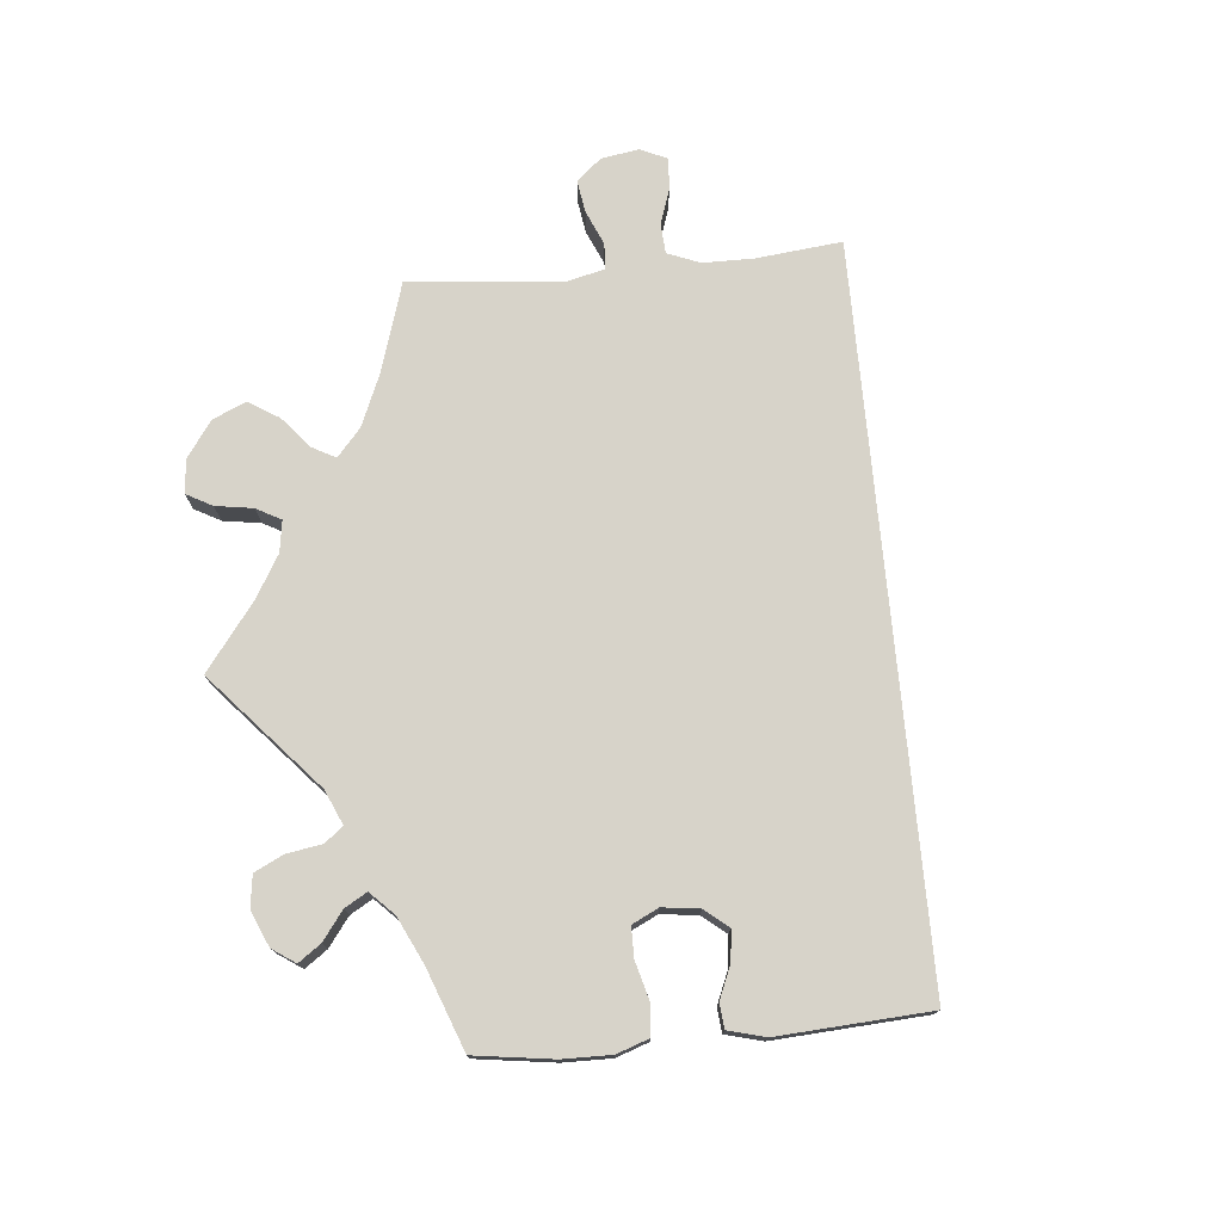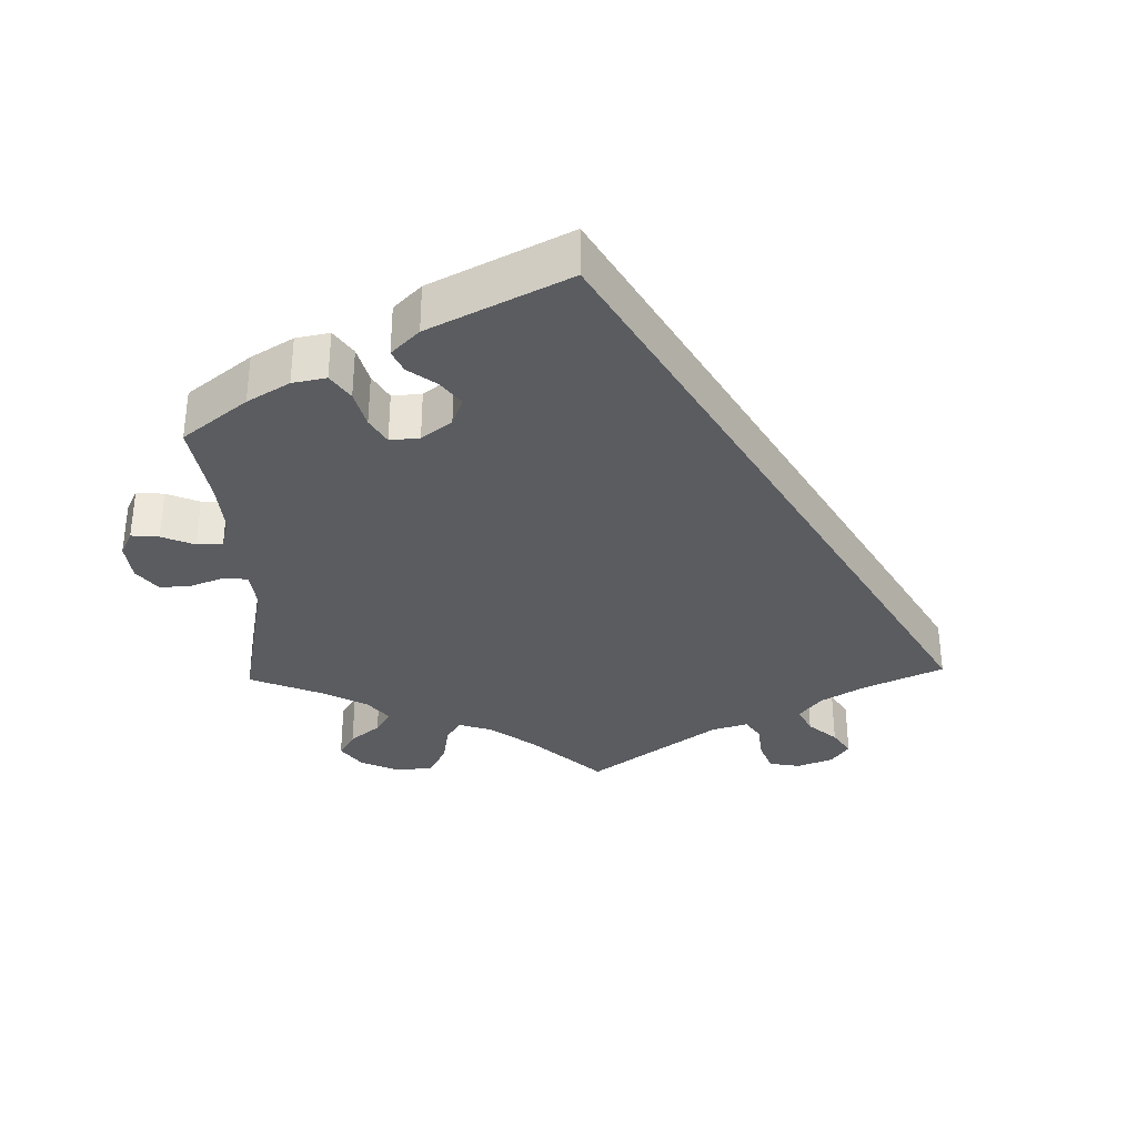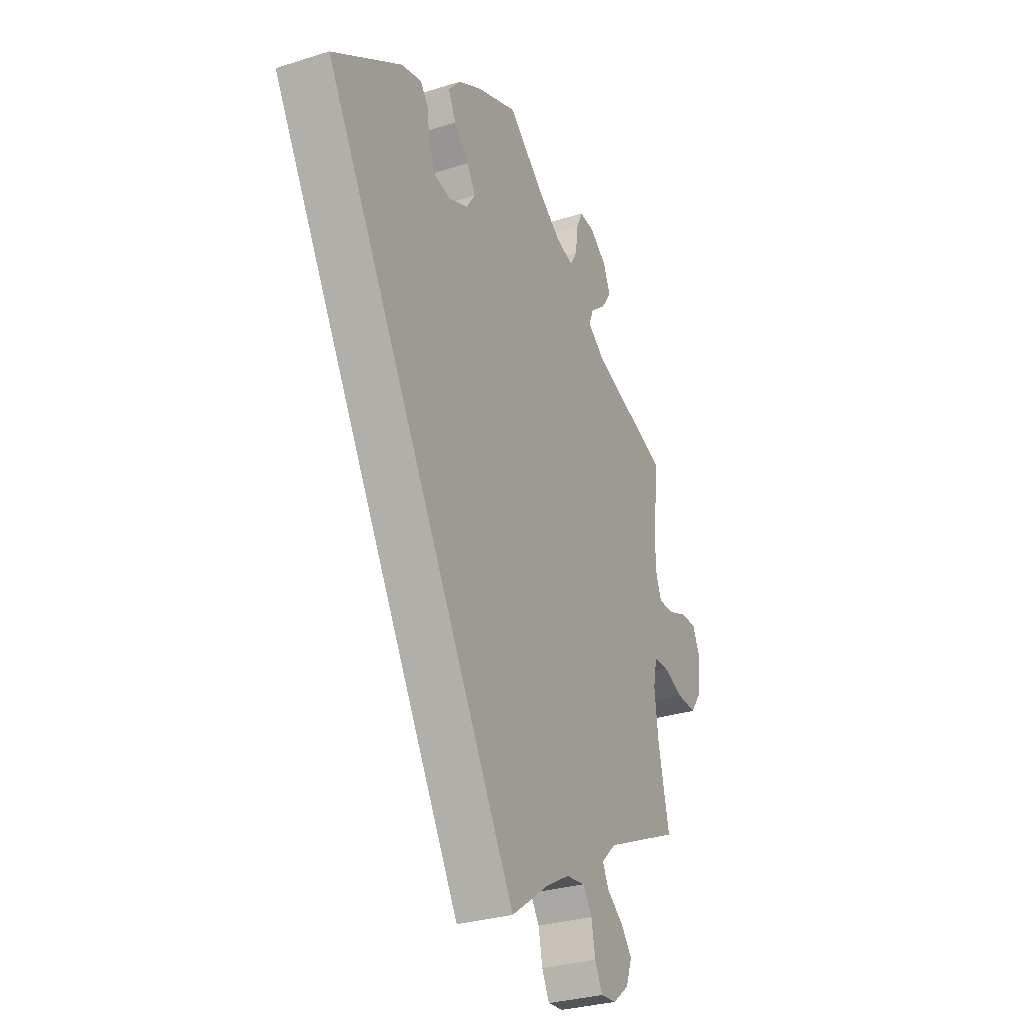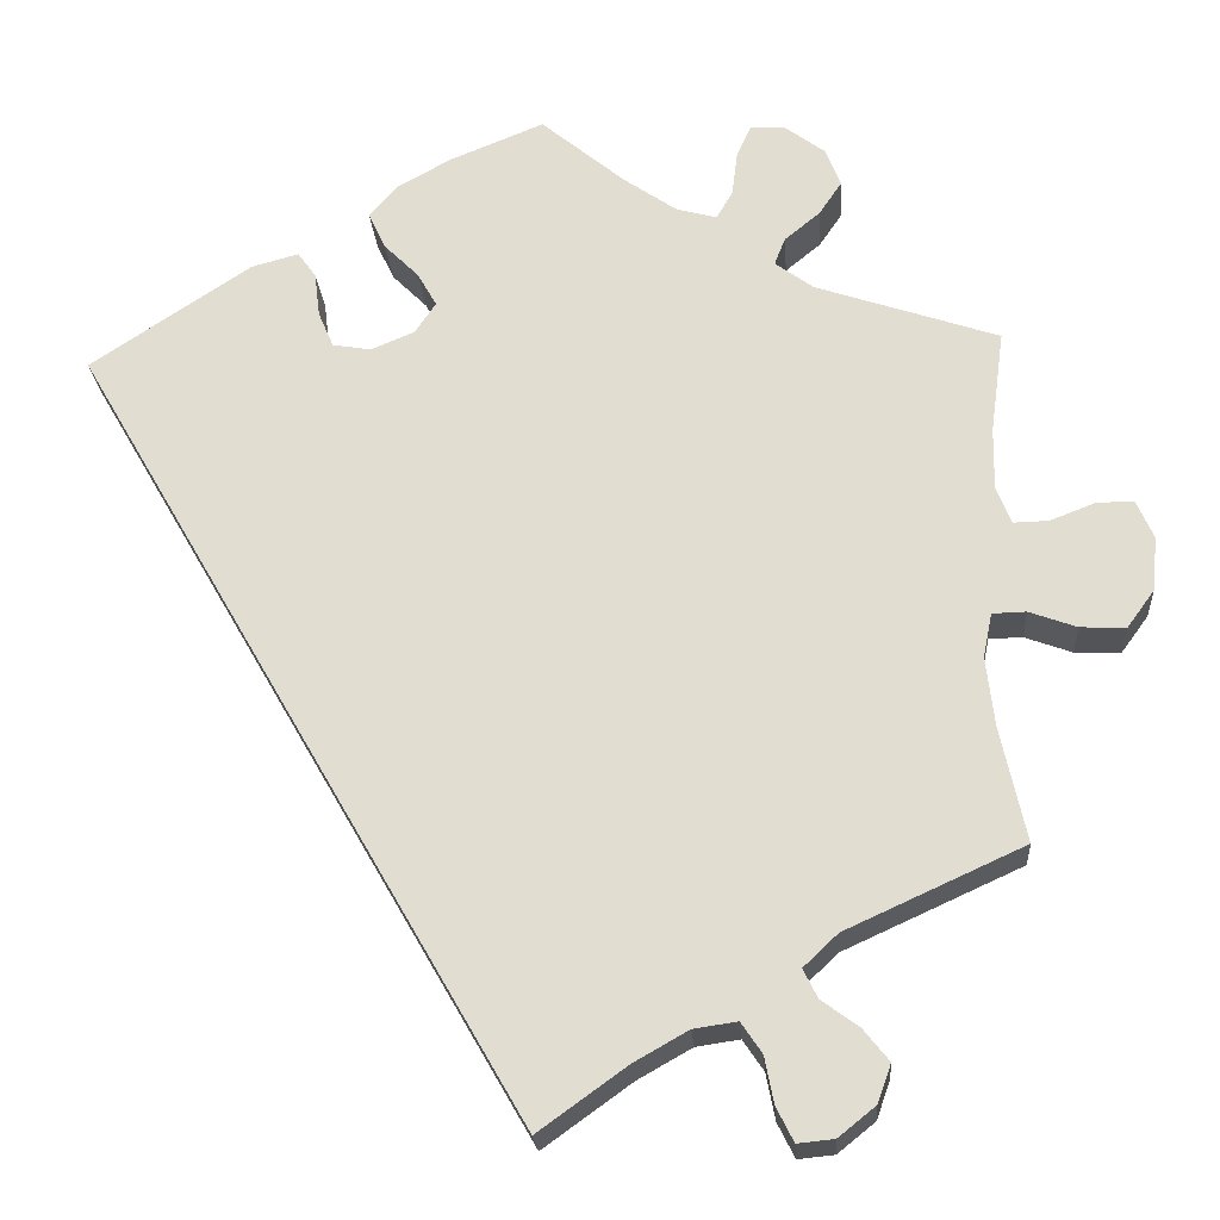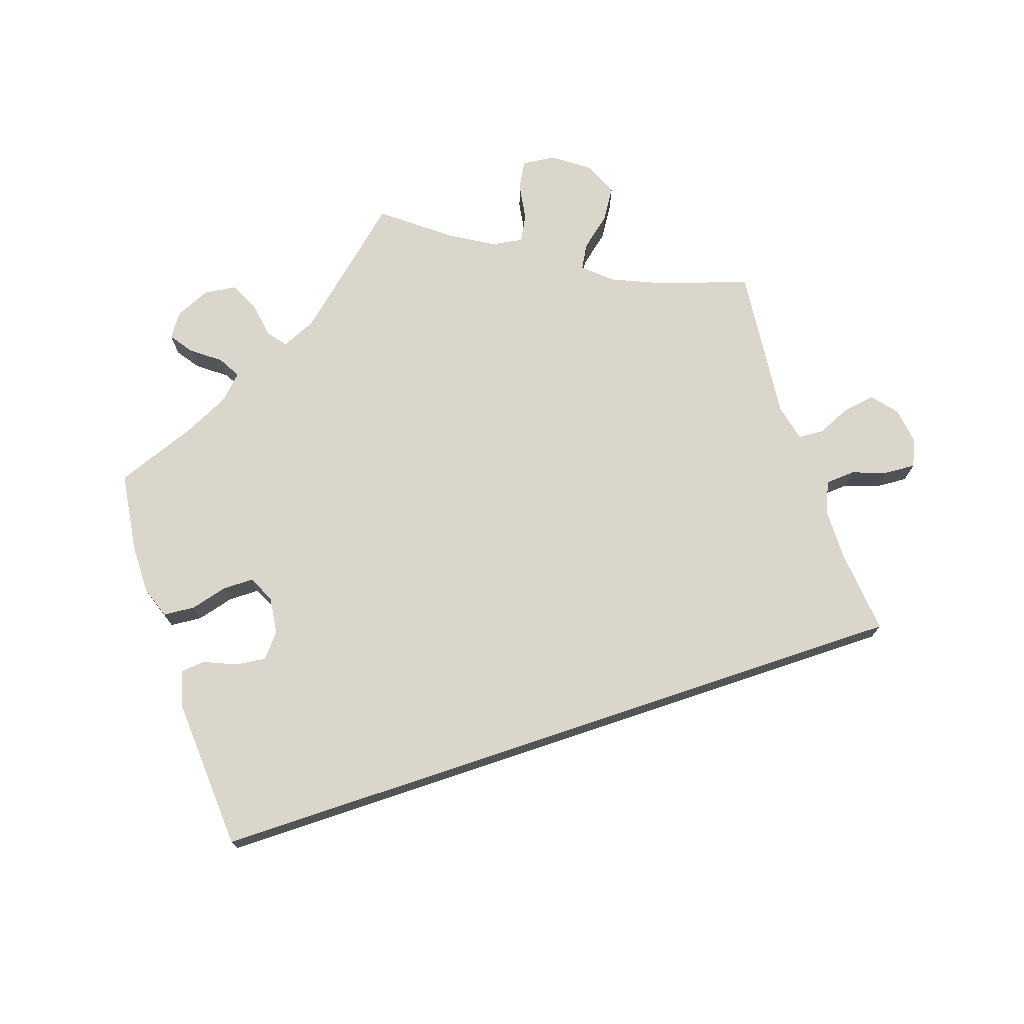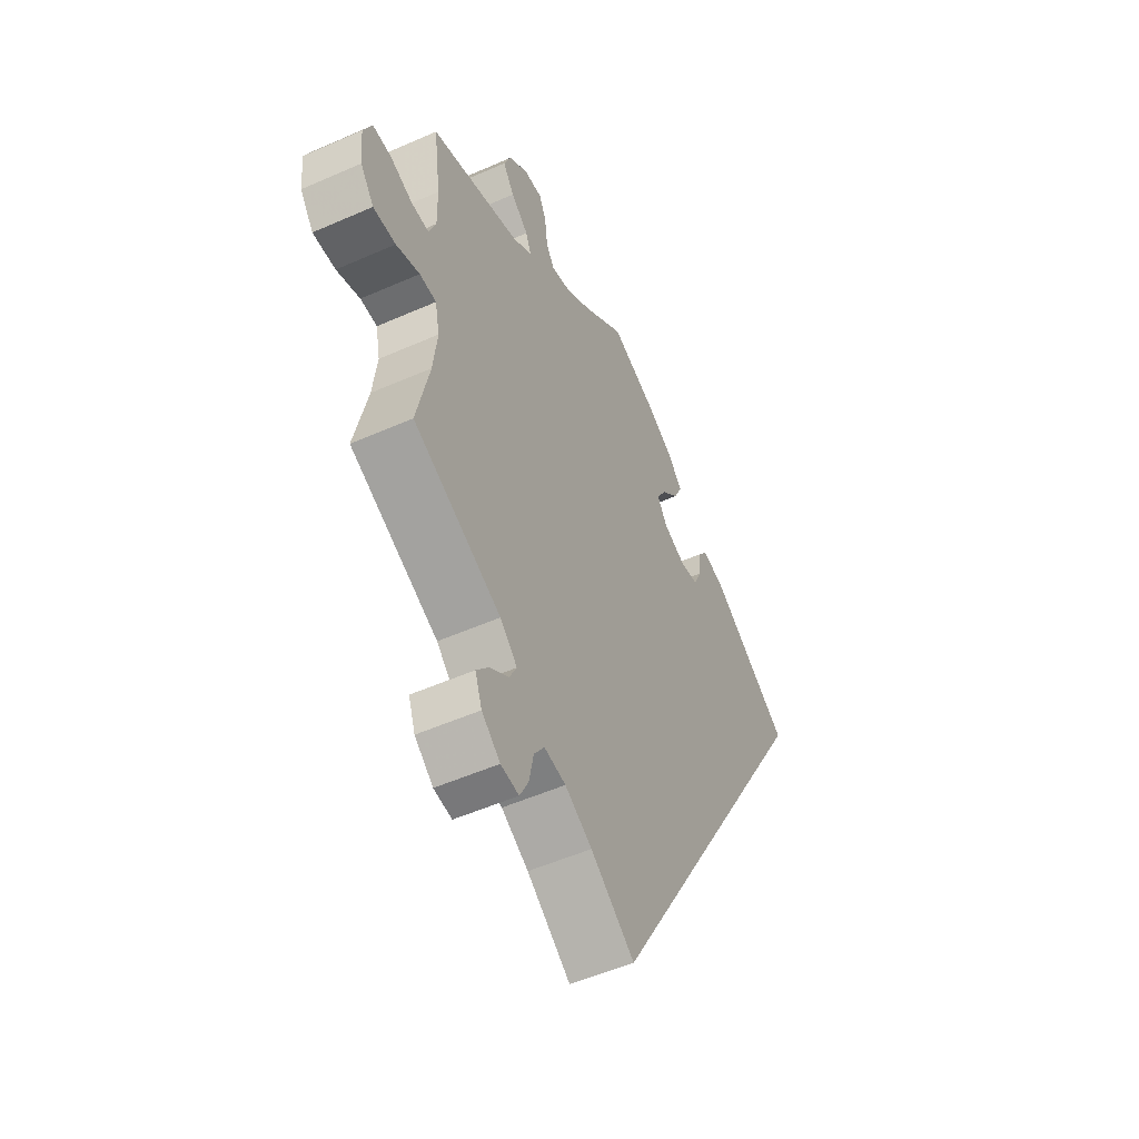
<metadata>
{"format":"obj","ext":"obj","renderer":"f3d","projection":"perspective","resolution":1024,"background":"white","views":[{"elev":76.3,"azim":24.5,"up":"+Y"},{"elev":-34.0,"azim":61.6,"up":"+Y"},{"elev":-30.2,"azim":114.7,"up":"+Z"},{"elev":-22.9,"azim":-176.0,"up":"+Z"},{"elev":74.1,"azim":101.5,"up":"+Y"},{"elev":-52.6,"azim":-64.6,"up":"+Z"}]}
</metadata>
<code>
v -0.473 0.07 -0.162
v -0.464 0.07 -0.086
v -0.474 0.07 -0.037
v -0.511 0.07 -0.036
v -0.563 0.07 -0.055
v -0.613 0.07 -0.057
v -0.643 0.07 -0.016
v -0.649 0.07 0.044
v -0.63 0.07 0.087
v -0.589 0.07 0.086
v -0.54 0.07 0.067
v -0.501 0.07 0.066
v -0.485 0.07 0.107
v -0.486 0.07 0.175
v -0.501 0.07 0.288
v -0.3 0.07 0.356
v -0.258 0.07 0.387
v -0.27 0.07 0.417
v -0.309 0.07 0.449
v -0.334 0.07 0.486
v -0.317 0.07 0.528
v -0.274 0.07 0.56
v -0.235 0.07 0.563
v -0.219 0.07 0.528
v -0.213 0.07 0.479
v -0.195 0.07 0.448
v -0.151 0.07 0.46
v -0.093 0.07 0.5
v 0 0.07 0.577
v 0.104 0.07 0.535
v 0.163 0.07 0.502
v 0.194 0.07 0.466
v 0.175 0.07 0.426
v 0.137 0.07 0.388
v 0.116 0.07 0.351
v 0.139 0.07 0.317
v 0.187 0.07 0.297
v 0.229 0.07 0.304
v 0.246 0.07 0.343
v 0.252 0.07 0.392
v 0.272 0.07 0.42
v 0.324 0.07 0.406
v 0.501 0.07 0.289
v 0 0.07 -0.578
v -0.097 0.07 -0.508
v -0.157 0.07 -0.474
v -0.205 0.07 -0.467
v -0.228 0.07 -0.501
v -0.238 0.07 -0.552
v -0.257 0.07 -0.59
v -0.297 0.07 -0.586
v -0.338 0.07 -0.553
v -0.353 0.07 -0.511
v -0.325 0.07 -0.476
v -0.284 0.07 -0.446
v -0.268 0.07 -0.414
v -0.306 0.07 -0.378
v -0.501 0.07 -0.289
v -0.473 0 -0.162
v -0.464 0 -0.086
v -0.474 0 -0.037
v -0.511 0 -0.036
v -0.563 0 -0.055
v -0.613 0 -0.057
v -0.643 0 -0.016
v -0.649 0 0.044
v -0.63 0 0.087
v -0.589 0 0.086
v -0.54 0 0.067
v -0.501 0 0.066
v -0.485 0 0.107
v -0.486 0 0.175
v -0.501 0 0.288
v -0.3 0 0.356
v -0.258 0 0.387
v -0.27 0 0.417
v -0.309 0 0.449
v -0.334 0 0.486
v -0.317 0 0.528
v -0.274 0 0.56
v -0.235 0 0.563
v -0.219 0 0.528
v -0.213 0 0.479
v -0.195 0 0.448
v -0.151 0 0.46
v -0.093 0 0.5
v 0 0 0.577
v 0.104 0 0.535
v 0.163 0 0.502
v 0.194 0 0.466
v 0.175 0 0.426
v 0.137 0 0.388
v 0.116 0 0.351
v 0.139 0 0.317
v 0.187 0 0.297
v 0.229 0 0.304
v 0.246 0 0.343
v 0.252 0 0.392
v 0.272 0 0.42
v 0.324 0 0.406
v 0.501 0 0.289
v 0 0 -0.578
v -0.097 0 -0.508
v -0.157 0 -0.474
v -0.205 0 -0.467
v -0.228 0 -0.501
v -0.238 0 -0.552
v -0.257 0 -0.59
v -0.297 0 -0.586
v -0.338 0 -0.553
v -0.353 0 -0.511
v -0.325 0 -0.476
v -0.284 0 -0.446
v -0.268 0 -0.414
v -0.306 0 -0.378
v -0.501 0 -0.289
f 57 58 1
f 56 57 1 2
f 52 53 54 55
f 50 51 52 55
f 48 49 50 55
f 47 48 55 56
f 46 47 56 2
f 42 43 44 45
f 39 40 41 42
f 38 39 42 45
f 37 38 45 46
f 31 32 33 34
f 31 34 35
f 28 29 30 31
f 27 28 31 35
f 26 27 35 36
f 22 23 24 25
f 22 25 26
f 21 22 26
f 18 19 20 21
f 18 21 26
f 17 18 26 36
f 14 15 16
f 13 14 16 17
f 12 13 17 36
f 8 9 10 11
f 8 11 12
f 7 8 12
f 4 5 6 7
f 3 4 7 12
f 37 46 2 3
f 3 12 36 37
f 59 116 115
f 60 59 115 114
f 113 112 111 110
f 113 110 109 108
f 113 108 107 106
f 114 113 106 105
f 60 114 105 104
f 103 102 101 100
f 100 99 98 97
f 103 100 97 96
f 104 103 96 95
f 92 91 90 89
f 93 92 89
f 89 88 87 86
f 93 89 86 85
f 94 93 85 84
f 83 82 81 80
f 84 83 80
f 84 80 79
f 79 78 77 76
f 84 79 76
f 94 84 76 75
f 74 73 72
f 75 74 72 71
f 94 75 71 70
f 69 68 67 66
f 70 69 66
f 70 66 65
f 65 64 63 62
f 70 65 62 61
f 61 60 104 95
f 95 94 70 61
f 1 59 60 2
f 2 60 61 3
f 3 61 62 4
f 4 62 63 5
f 5 63 64 6
f 6 64 65 7
f 7 65 66 8
f 8 66 67 9
f 9 67 68 10
f 10 68 69 11
f 11 69 70 12
f 12 70 71 13
f 13 71 72 14
f 14 72 73 15
f 15 73 74 16
f 16 74 75 17
f 17 75 76 18
f 18 76 77 19
f 19 77 78 20
f 20 78 79 21
f 21 79 80 22
f 22 80 81 23
f 23 81 82 24
f 24 82 83 25
f 25 83 84 26
f 26 84 85 27
f 27 85 86 28
f 28 86 87 29
f 29 87 88 30
f 30 88 89 31
f 31 89 90 32
f 32 90 91 33
f 33 91 92 34
f 34 92 93 35
f 35 93 94 36
f 36 94 95 37
f 37 95 96 38
f 38 96 97 39
f 39 97 98 40
f 40 98 99 41
f 41 99 100 42
f 42 100 101 43
f 43 101 102 44
f 44 102 103 45
f 45 103 104 46
f 46 104 105 47
f 47 105 106 48
f 48 106 107 49
f 49 107 108 50
f 50 108 109 51
f 51 109 110 52
f 52 110 111 53
f 53 111 112 54
f 54 112 113 55
f 55 113 114 56
f 56 114 115 57
f 57 115 116 58
f 58 116 59 1

</code>
